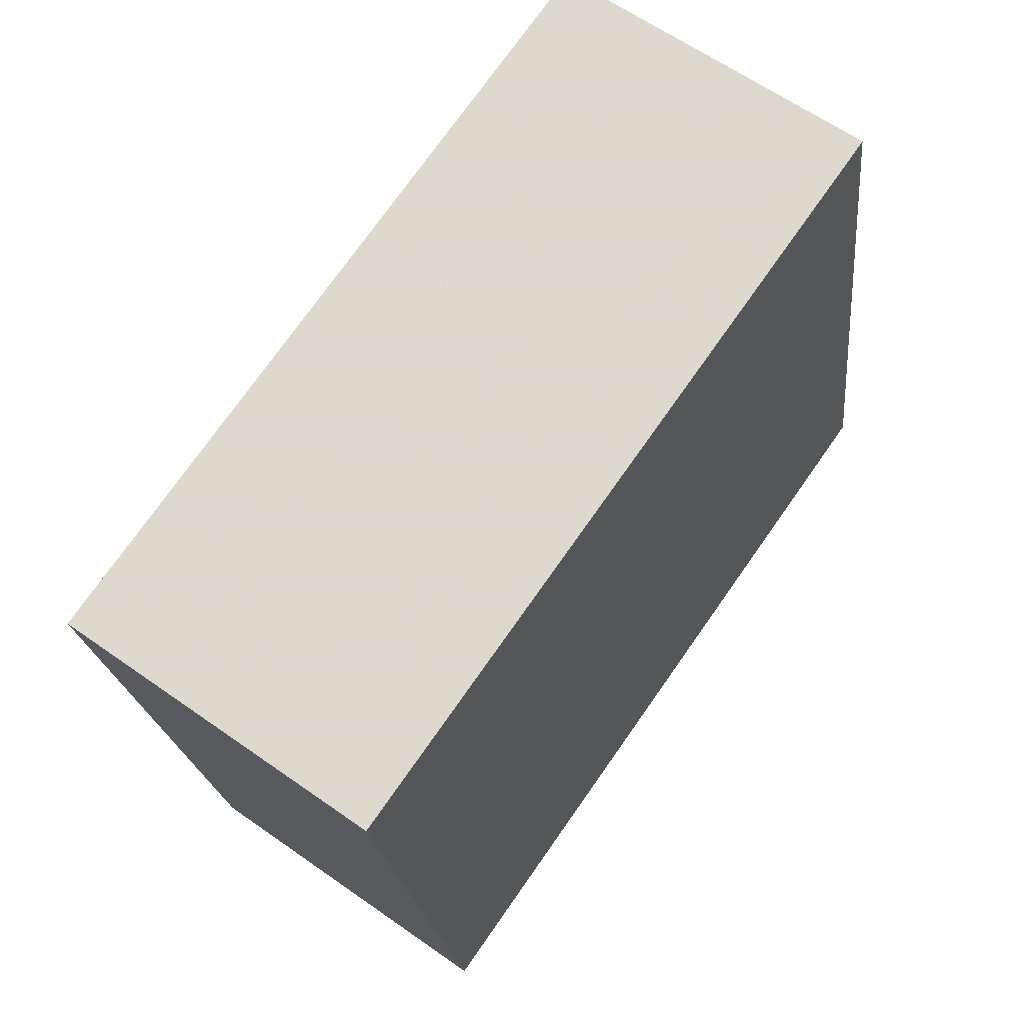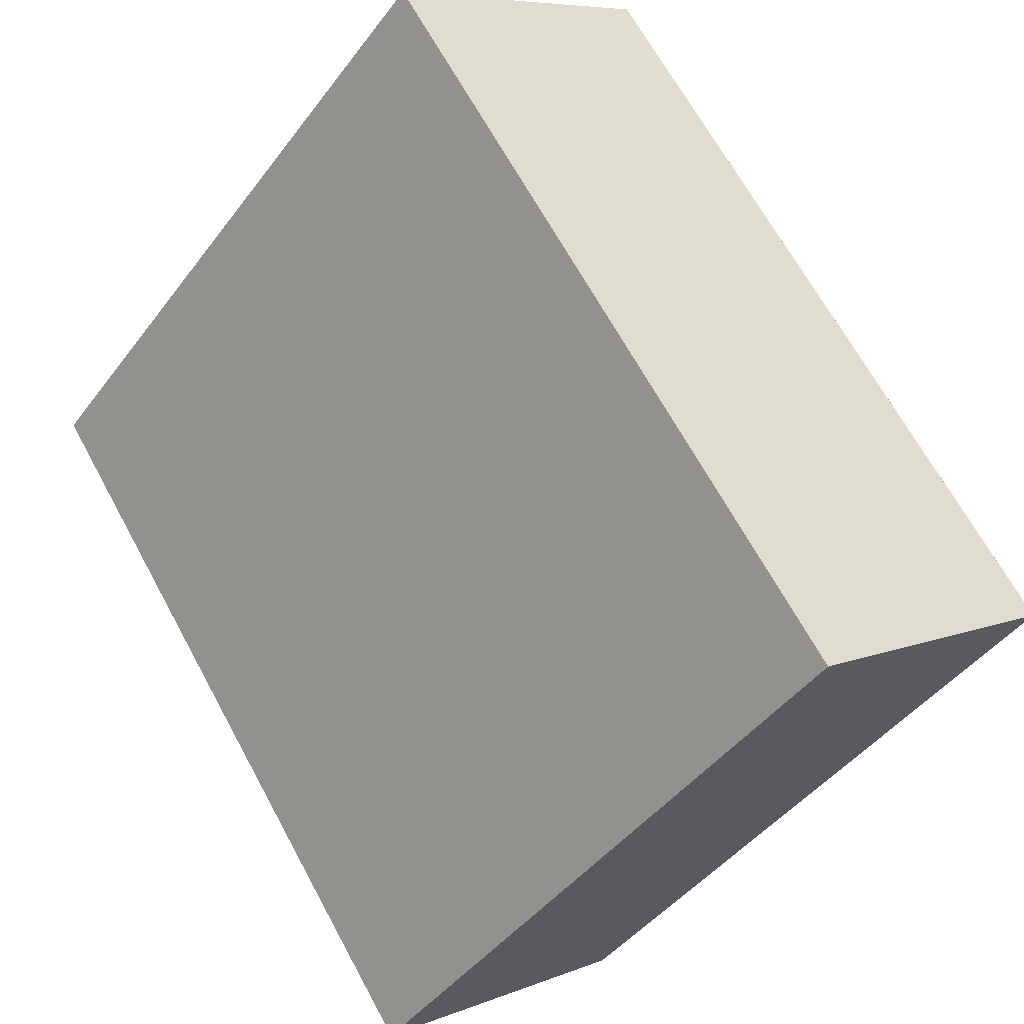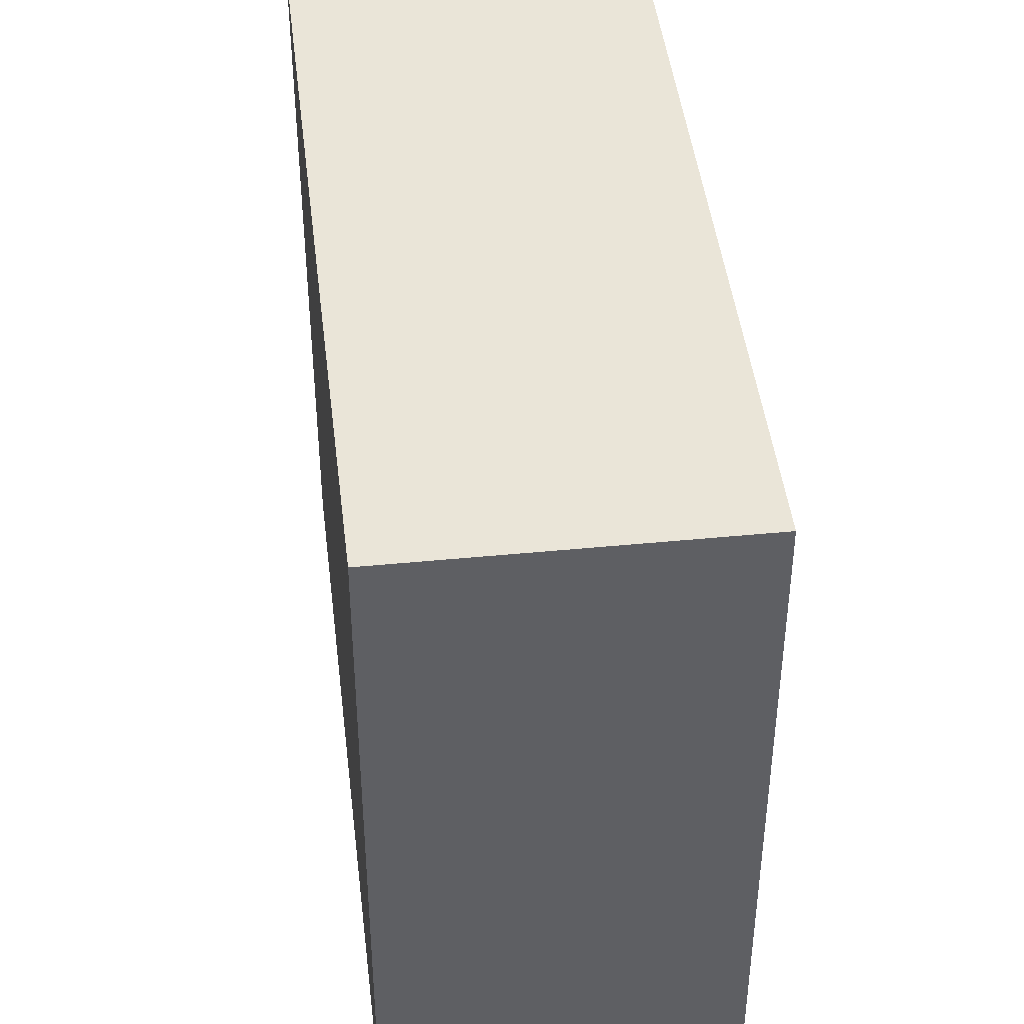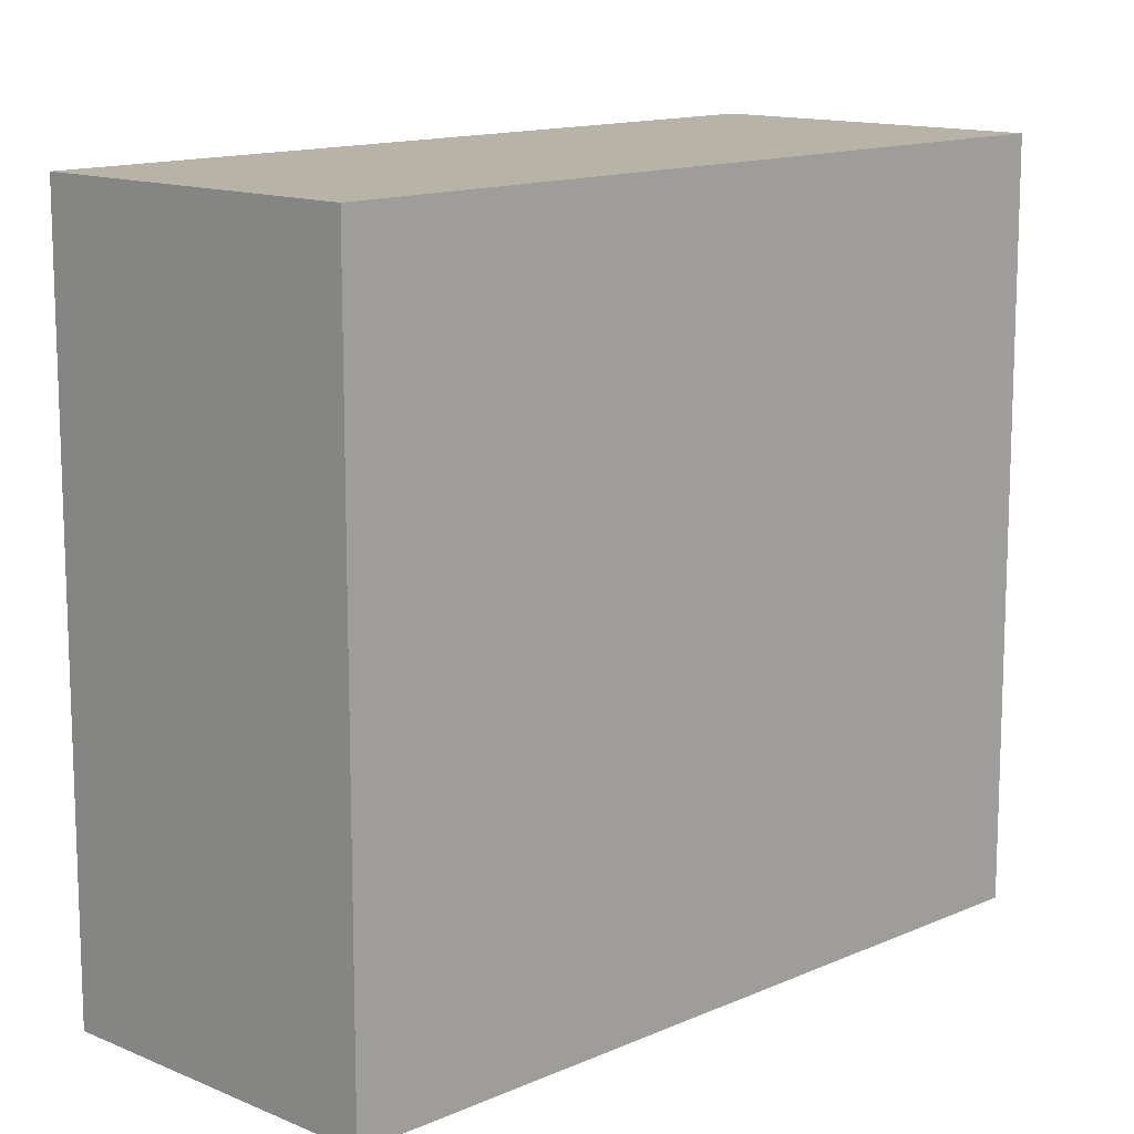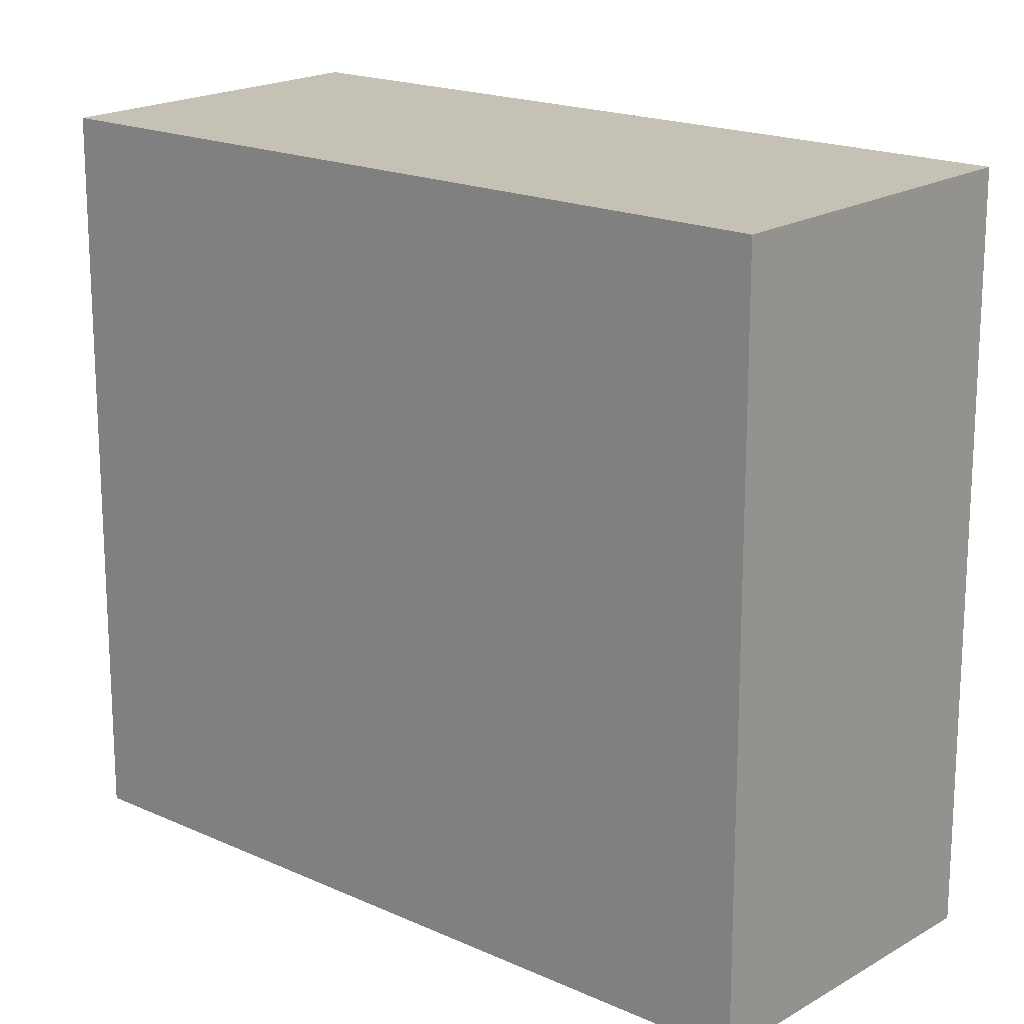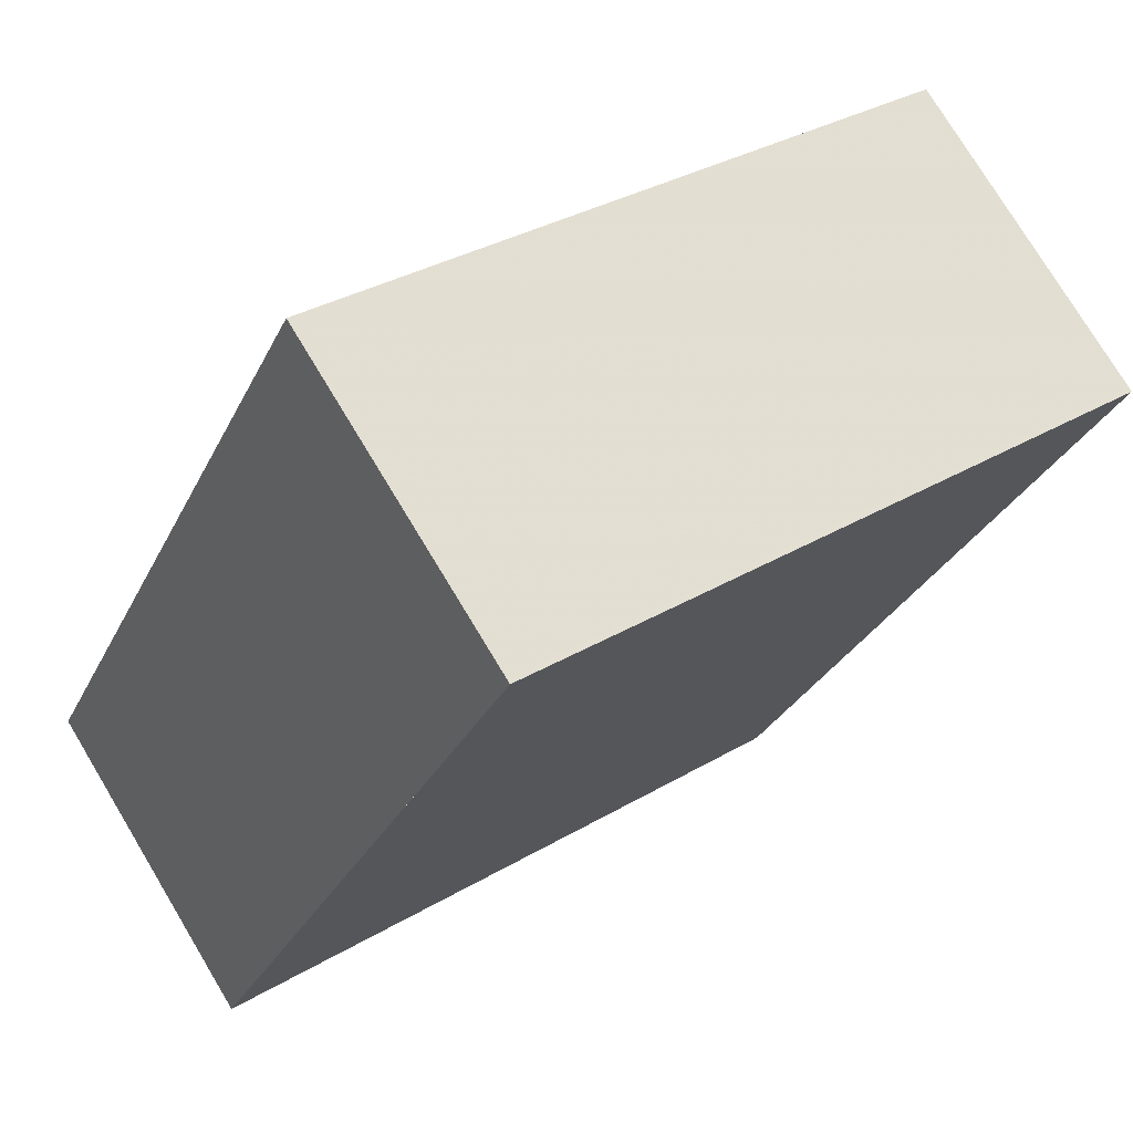
<metadata>
{"format":"obj","ext":"obj","renderer":"f3d","projection":"perspective","resolution":1024,"background":"white","views":[{"elev":-20.4,"azim":-174.2,"up":"+Y"},{"elev":-44.3,"azim":-34.2,"up":"+Y"},{"elev":44.8,"azim":-151.5,"up":"+Z"},{"elev":13.4,"azim":79.9,"up":"+Z"},{"elev":18.3,"azim":-13.2,"up":"+Z"},{"elev":33.0,"azim":-129.4,"up":"+Y"}]}
</metadata>
<code>
v -2313 -1417 8.898
v -2319 -1409 8.86
v -2315 -1406 8.896
v -2310 -1414 8.934
v -2315 -1406 8.896
v -2319 -1409 8.86
v -2319 -1409 8.861
v -2313 -1417 8.899
v -2319 -1409 8.861
v -2315 -1406 8.896
v -2310 -1414 8.934
v -2315 -1406 8.896
v -2310 -1414 8.934
v -2310 -1414 8.934
v -2313 -1417 8.899
v -2313 -1417 8.898
v -2313 -1417 8.898
v -2313 -1417 8.898
v -2313 -1417 0
v -2313 -1417 0
v -2319 -1409 8.861
v -2319 -1409 8.86
v -2319 -1409 0
v -2319 -1409 0
v -2315 -1406 8.896
v -2315 -1406 8.896
v -2315 -1406 0
v -2315 -1406 0
v -2310 -1414 8.934
v -2310 -1414 8.934
v -2310 -1414 0
v -2310 -1414 0
v -2310 -1414 8.934
v -2315 -1406 8.896
v -2315 -1406 0
v -2310 -1414 0
v -2319 -1409 8.86
v -2319 -1409 8.86
v -2319 -1409 0
v -2319 -1409 0
v -2313 -1417 8.898
v -2313 -1417 8.899
v -2313 -1417 0
v -2313 -1417 0
v -2315 -1406 8.896
v -2319 -1409 8.861
v -2319 -1409 0
v -2315 -1406 0
v -2313 -1417 8.899
v -2310 -1414 8.934
v -2310 -1414 0
v -2313 -1417 0
v -2315 -1406 8.896
v -2315 -1406 8.896
v -2315 -1406 0
v -2315 -1406 0
v -2310 -1414 8.934
v -2310 -1414 8.934
v -2310 -1414 0
v -2310 -1414 0
v -2319 -1409 8.86
v -2313 -1417 8.898
v -2313 -1417 0
v -2319 -1409 0
v -2313 -1417 0
v -2319 -1409 0
v -2315 -1406 0
v -2310 -1414 0
f 7 6 2 9
f 16 6 7 15
f 15 7 10 14
f 10 7 9 12
f 14 10 5 13
f 12 3 5 10
f 13 4 11 14
f 14 11 8 15
f 15 8 1 16
f 18 19 20 17
f 22 23 24 21
f 26 27 28 25
f 30 31 32 29
f 34 35 36 33
f 38 39 40 37
f 42 43 44 41
f 46 47 48 45
f 50 51 52 49
f 54 55 56 53
f 58 59 60 57
f 62 63 64 61
f 66 67 68 65

</code>
